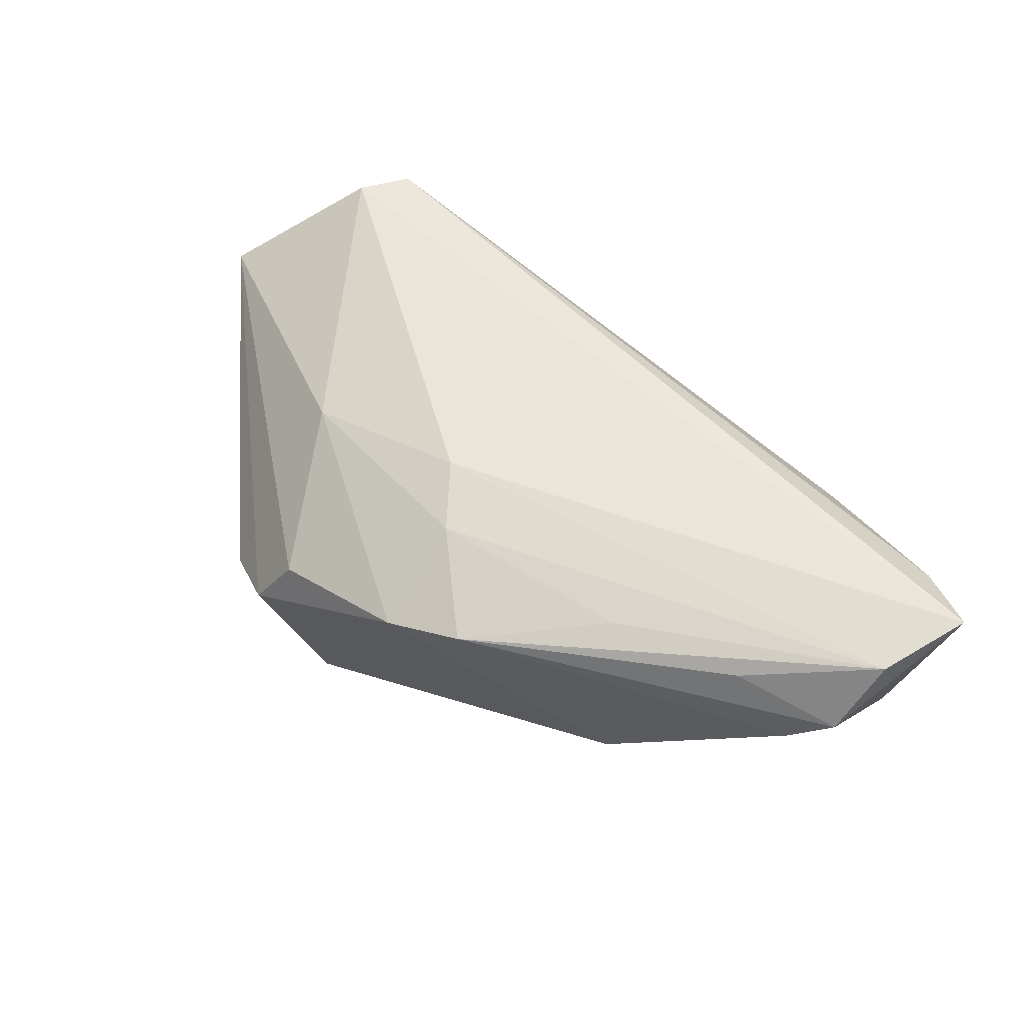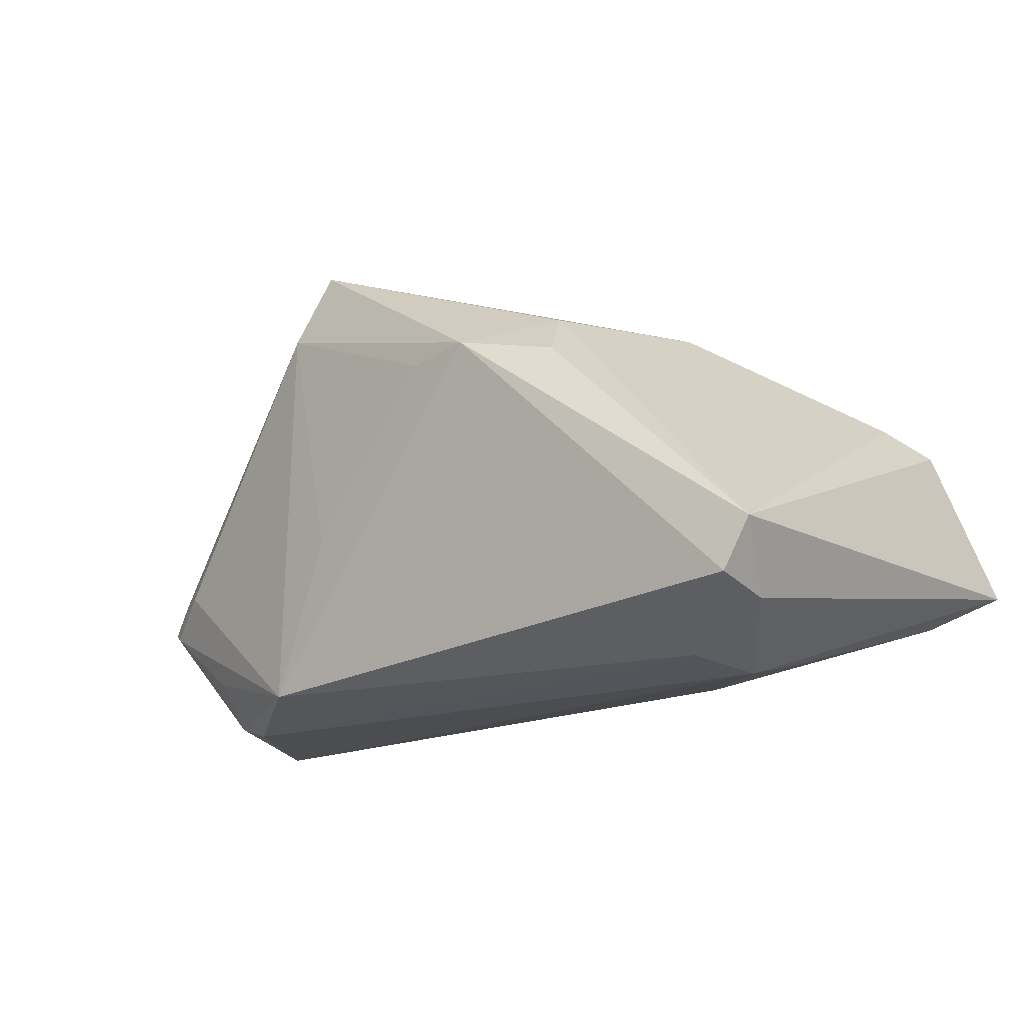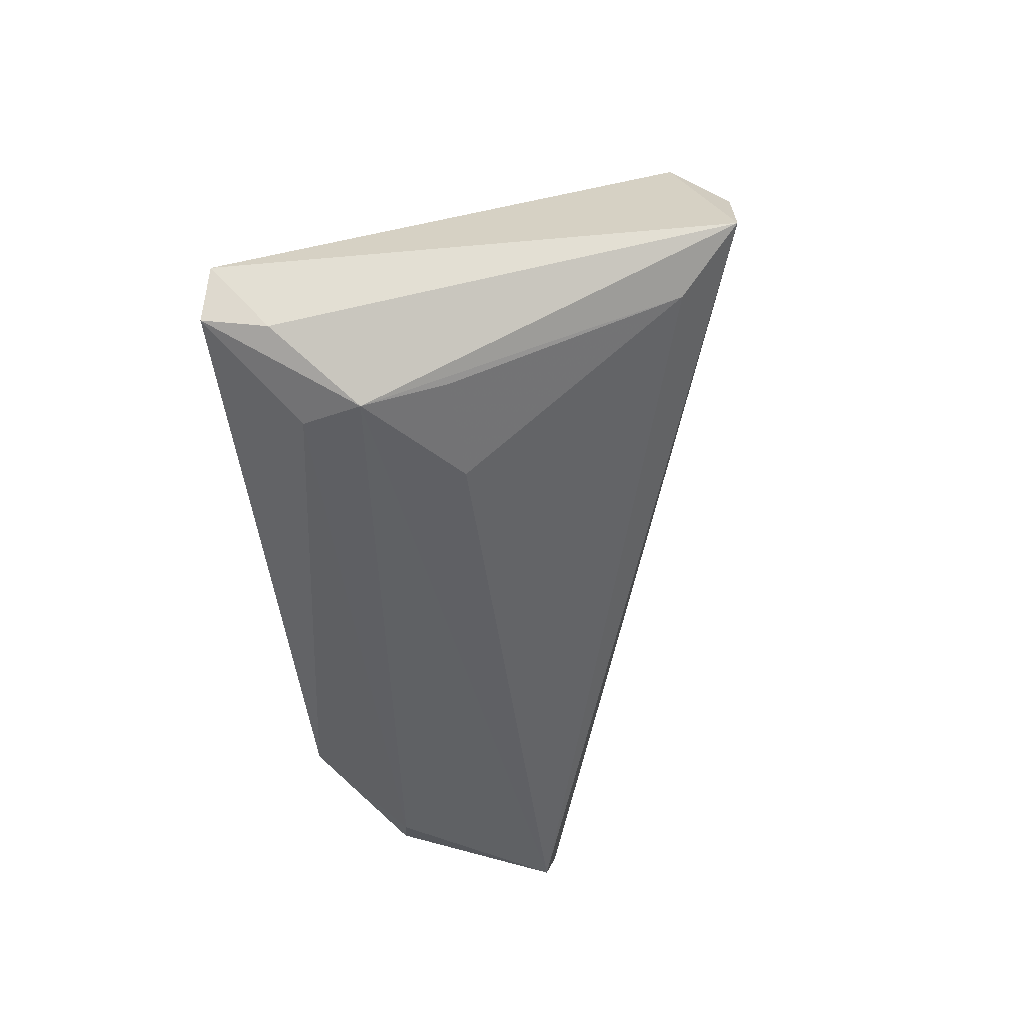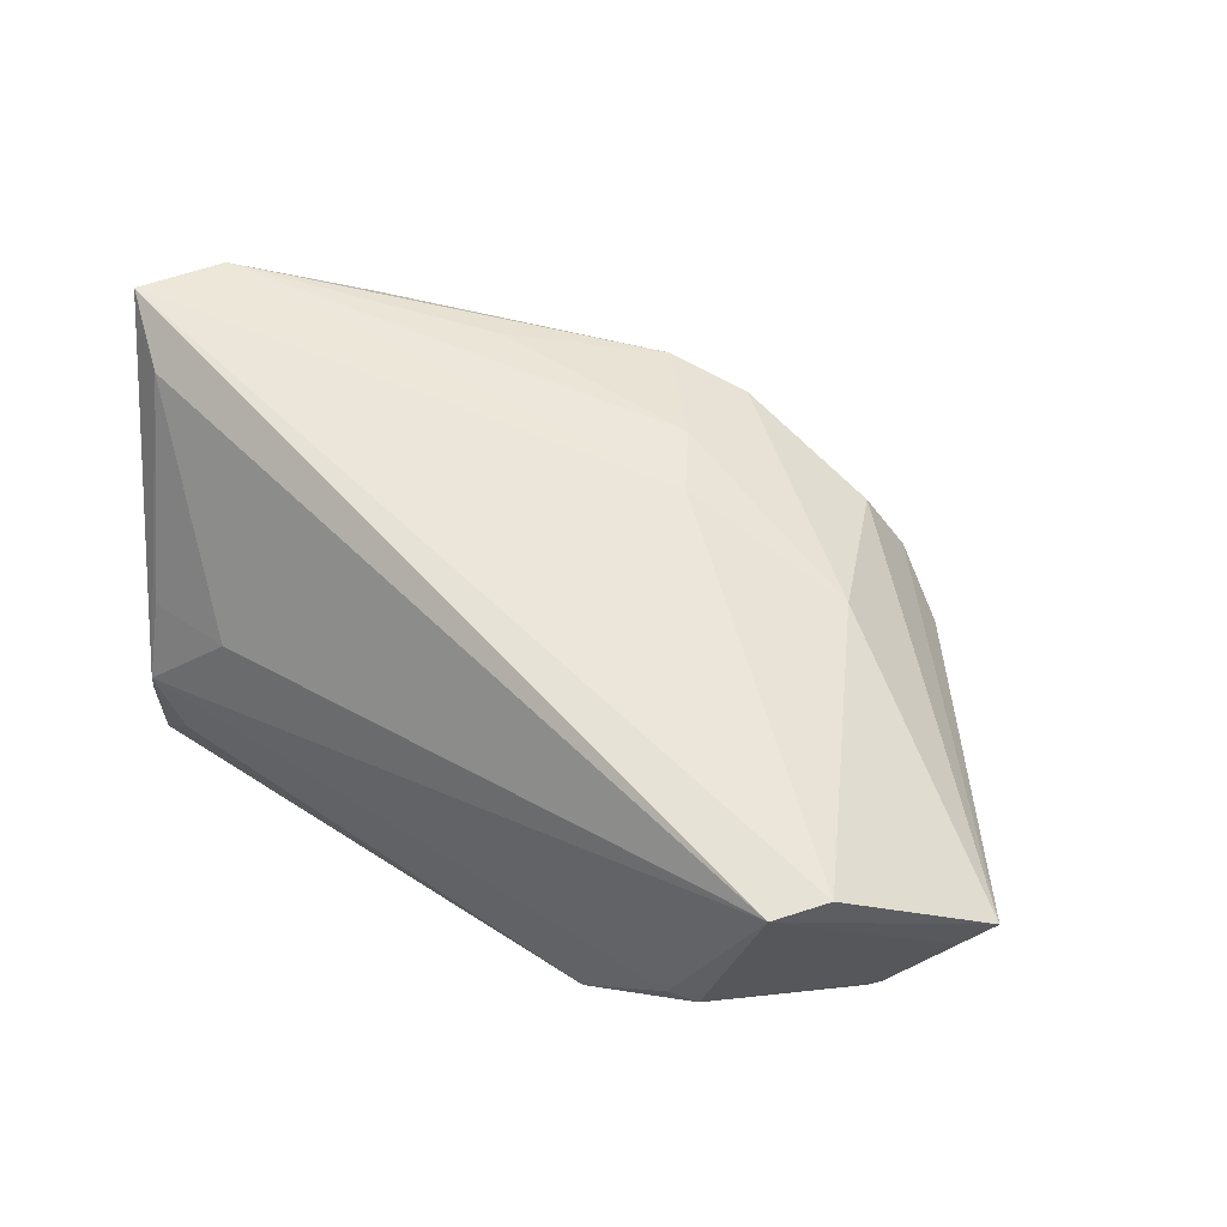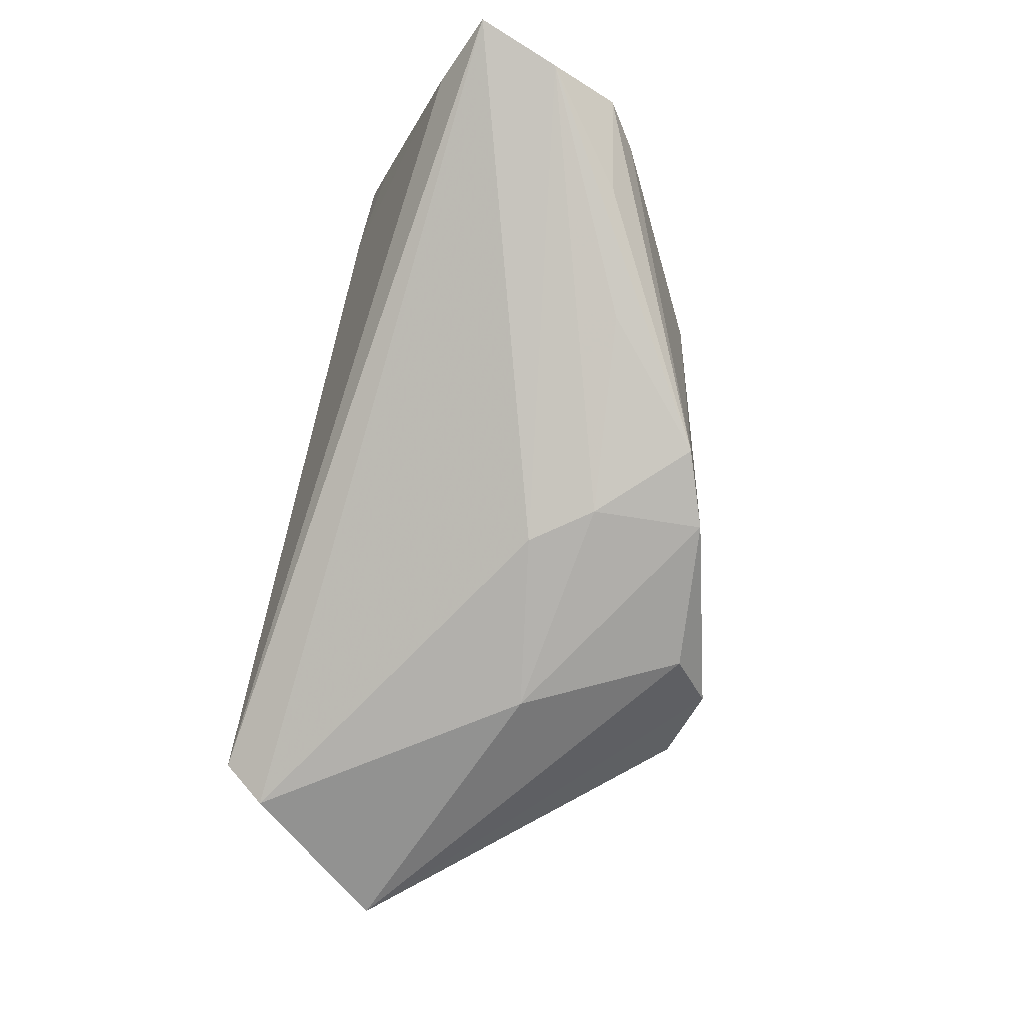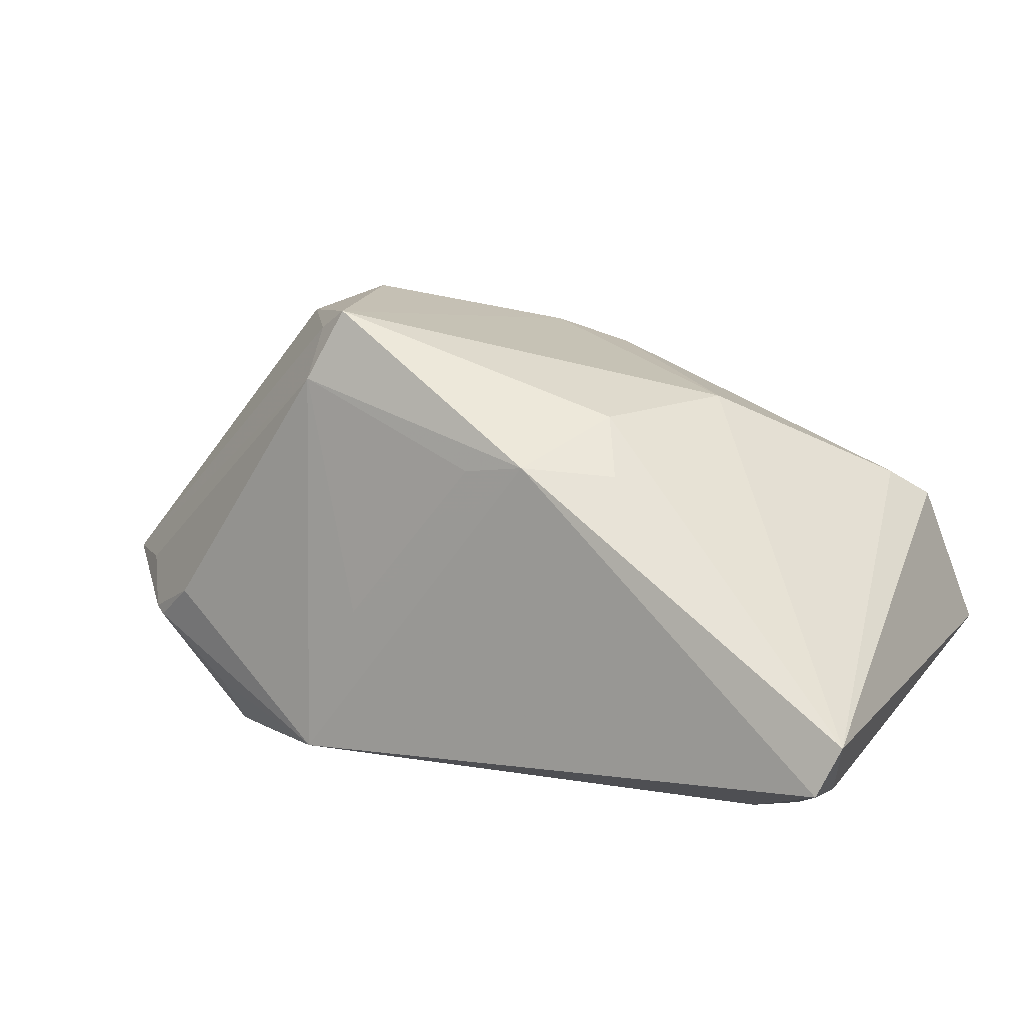
<metadata>
{"format":"obj","ext":"obj","renderer":"f3d","projection":"perspective","resolution":1024,"background":"white","views":[{"elev":74.8,"azim":-142.9,"up":"+Z"},{"elev":-15.7,"azim":-140.8,"up":"+Y"},{"elev":-46.5,"azim":-85.0,"up":"+Y"},{"elev":39.8,"azim":36.7,"up":"+Z"},{"elev":77.9,"azim":101.4,"up":"+Z"},{"elev":12.1,"azim":-153.7,"up":"+Y"}]}
</metadata>
<code>
v 0.01061 0.02668 -0.02211
v 0.001897 0.01003 0.01815
v 0.01568 0.02337 0.007701
v -0.02024 0.008198 0.02208
v -0.04837 -0.02185 -0.02032
v -0.0417 -0.0273 -0.0116
v -0.03933 0.006757 0.008831
v 0.0479 -0.01012 -0.01012
v 0.008093 -0.007776 -0.02508
v 0.006457 0.003262 0.01699
v -0.01994 0.01576 -0.01583
v -0.05107 -0.01379 0.02729
v -0.05107 -0.01505 -0.02636
v -0.02304 0.01018 -0.02134
v 0.0008022 0.02244 0.01577
v -0.03074 -0.02635 -0.002107
v -0.04861 -0.02046 -0.02729
v -0.04187 -0.02499 -0.00277
v -0.03875 -0.02598 -0.01798
v -0.04656 0.002777 0.02128
v -0.04714 -0.004388 0.02716
v 0.01427 0.02446 -0.02052
v 0.02431 0.005916 0.00952
v -0.0452 -0.01767 0.02132
v 0.03555 -0.009547 -0.01984
v 0.02973 -0.02624 -0.01598
v 0.02453 0.02453 -0.005282
v 0.05107 -0.007914 -0.007241
v 0.01482 -0.02508 -0.02467
v 0.04127 -0.02241 0.001981
v 0.03037 -0.02097 -0.01928
v 0.04205 -0.0129 -0.01671
v -0.03477 0.005019 0.02352
v 0.04078 -0.01369 -0.01741
v -0.04296 0.005879 0.01724
v 0.01451 0.01886 -0.02372
v -0.007138 0.01961 0.01896
v 0.02673 -0.0273 -0.01548
v 0.03755 -0.0273 0.001153
v 0.04533 -0.007756 -0.01223
v -0.02659 0.01634 0.0006986
v -0.007214 0.01027 -0.02607
v 0.0183 0.0273 0.0006292
v -0.01425 0.01131 -0.02658
f 13 12 20
f 13 41 11
f 41 1 11
f 7 41 13
f 44 11 1
f 16 6 39
f 5 12 13
f 5 6 12
f 12 39 30
f 30 39 28
f 13 44 17
f 17 5 13
f 6 5 17
f 17 19 6
f 13 11 14
f 14 44 13
f 11 44 14
f 36 44 1
f 24 39 12
f 24 16 39
f 12 6 24
f 41 7 35
f 13 20 35
f 35 7 13
f 43 27 1
f 43 3 28
f 28 27 43
f 22 27 28
f 1 27 22
f 28 36 22
f 22 36 1
f 12 30 10
f 37 35 20
f 41 35 37
f 40 36 28
f 28 39 8
f 25 34 29
f 29 36 25
f 29 9 36
f 29 17 44
f 44 9 29
f 19 17 29
f 6 16 18
f 18 24 6
f 16 24 18
f 2 10 23
f 23 10 30
f 28 3 23
f 23 30 28
f 15 37 2
f 15 23 3
f 2 23 15
f 3 43 15
f 41 37 15
f 15 1 41
f 15 43 1
f 33 37 20
f 12 10 21
f 21 10 2
f 37 33 21
f 21 20 12
f 21 33 20
f 25 36 32
f 36 40 32
f 32 34 25
f 32 40 28
f 28 8 32
f 32 26 34
f 32 8 39
f 39 26 32
f 44 36 42
f 42 9 44
f 36 9 42
f 39 6 38
f 38 26 39
f 38 29 26
f 6 19 38
f 19 29 38
f 34 26 31
f 31 29 34
f 26 29 31
f 2 37 4
f 4 21 2
f 37 21 4

</code>
